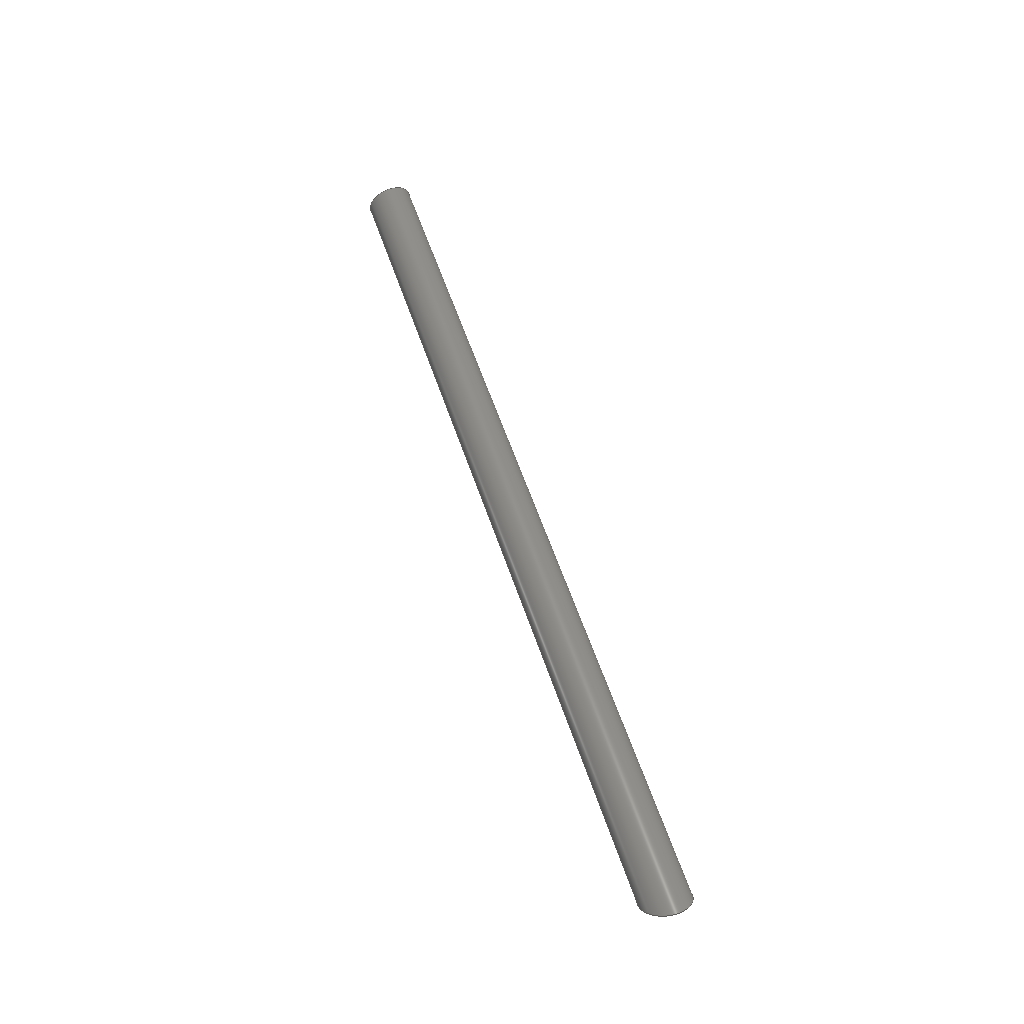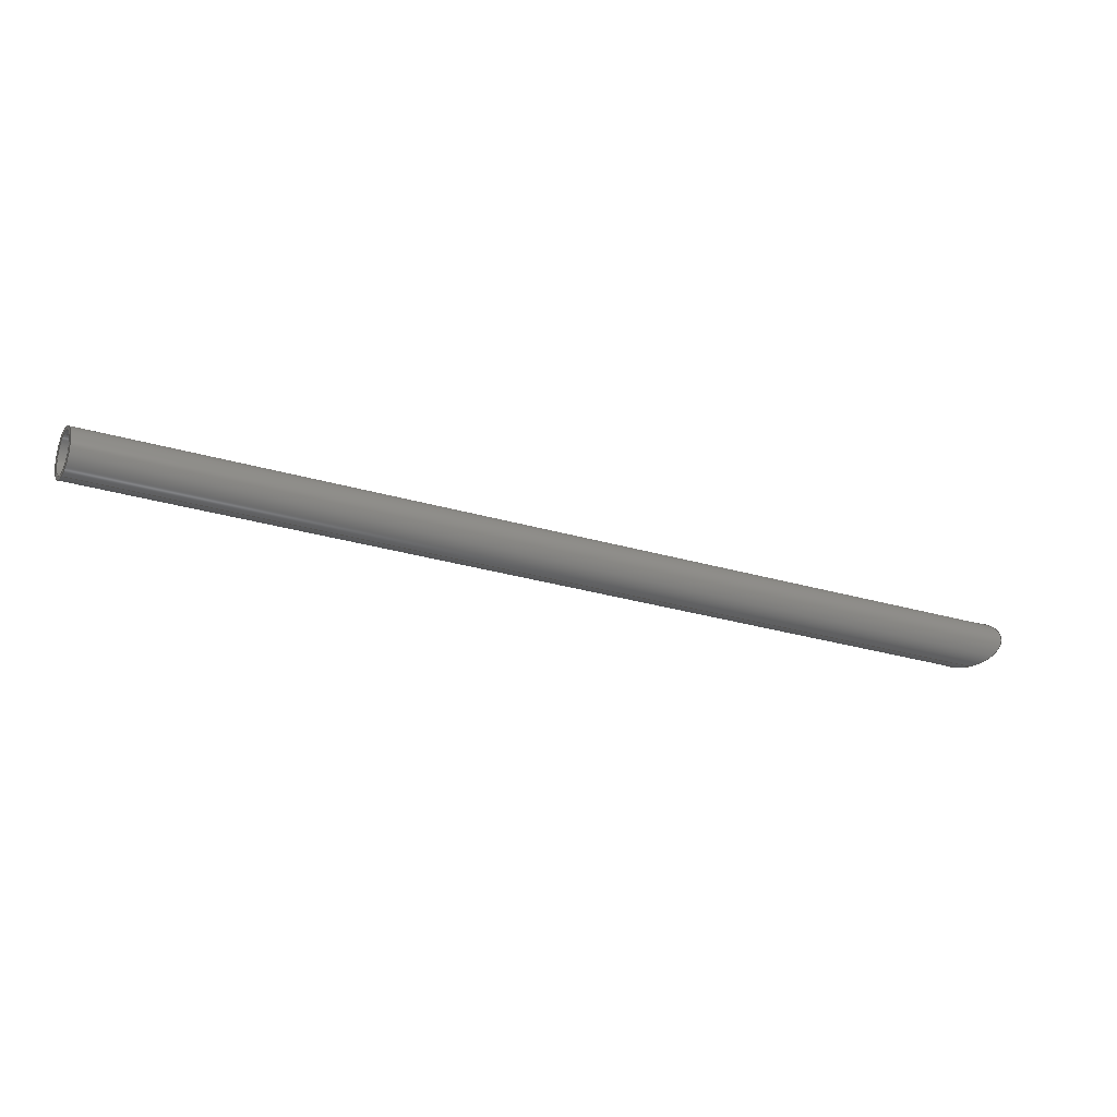
<metadata>
{"format":"step","ext":"stp","renderer":"f3d","projection":"perspective","resolution":1024,"background":"white","views":[{"elev":55.5,"azim":-108.0,"up":"+Y"},{"elev":-34.1,"azim":159.2,"up":"+Z"}]}
</metadata>
<code>
ISO-10303-21;
DATA;
#1=MECHANICAL_DESIGN_GEOMETRIC_PRESENTATION_REPRESENTATION(' ',(#7,#8,#9,#10,#11,#12,#13),#6);
#2=PRODUCT_DEFINITION_CONTEXT('',#14,'design');
#3=APPLICATION_PROTOCOL_DEFINITION('INTERNATIONAL STANDARD','automotive_design',1994,#14);
#4=PRODUCT_CATEGORY_RELATIONSHIP('NONE','NONE',#15,#16);
#5=SHAPE_DEFINITION_REPRESENTATION(#17,#18);
#6= (GEOMETRIC_REPRESENTATION_CONTEXT(3)GLOBAL_UNCERTAINTY_ASSIGNED_CONTEXT((#19))GLOBAL_UNIT_ASSIGNED_CONTEXT((#20,#21,#22))REPRESENTATION_CONTEXT('NONE','WORKSPACE'));
#7=STYLED_ITEM('',(#23),#24);
#8=STYLED_ITEM('',(#25),#26);
#9=STYLED_ITEM('',(#27),#28);
#10=STYLED_ITEM('',(#29),#30);
#11=STYLED_ITEM('',(#31),#32);
#12=STYLED_ITEM('',(#33),#34);
#13=STYLED_ITEM('',(#35),#36);
#14=APPLICATION_CONTEXT(' ');
#15=PRODUCT_CATEGORY('part','NONE');
#16=PRODUCT_RELATED_PRODUCT_CATEGORY('detail',' ',(#37));
#17=PRODUCT_DEFINITION_SHAPE('NONE','NONE',#38);
#18=ADVANCED_BREP_SHAPE_REPRESENTATION('Corps1',(#36,#39),#6);
#19=UNCERTAINTY_MEASURE_WITH_UNIT(LENGTH_MEASURE(1e-08),#20,'','');
#20= (CONVERSION_BASED_UNIT('METRE',#40)LENGTH_UNIT()NAMED_UNIT(#41));
#21= (NAMED_UNIT(#42)PLANE_ANGLE_UNIT()SI_UNIT($,.RADIAN.));
#22= (NAMED_UNIT(#42)SOLID_ANGLE_UNIT()SI_UNIT($,.STERADIAN.));
#23=PRESENTATION_STYLE_ASSIGNMENT((#43));
#24=ADVANCED_FACE('',(#44),#45,.T.);
#25=PRESENTATION_STYLE_ASSIGNMENT((#46));
#26=ADVANCED_FACE('',(#47),#48,.F.);
#27=PRESENTATION_STYLE_ASSIGNMENT((#49));
#28=ADVANCED_FACE('0:115',(#50),#51,.F.);
#29=PRESENTATION_STYLE_ASSIGNMENT((#52));
#30=ADVANCED_FACE('0:118',(#53),#54,.T.);
#31=PRESENTATION_STYLE_ASSIGNMENT((#55));
#32=ADVANCED_FACE('0:121',(#56,#57),#58,.T.);
#33=PRESENTATION_STYLE_ASSIGNMENT((#59));
#34=ADVANCED_FACE('0:124',(#60,#61),#62,.T.);
#35=PRESENTATION_STYLE_ASSIGNMENT((#63));
#36=MANIFOLD_SOLID_BREP('Corps1',#64);
#37=PRODUCT('Corps1','Corps1','PART-Corps1-DESC',(#65));
#38=PRODUCT_DEFINITION('NONE','NONE',#66,#2);
#39=AXIS2_PLACEMENT_3D('',#67,#68,#69);
#40=LENGTH_MEASURE_WITH_UNIT(LENGTH_MEASURE(1),#70);
#41=DIMENSIONAL_EXPONENTS(1,0,0,0,0,0,0);
#42=DIMENSIONAL_EXPONENTS(0,0,0,0,0,0,0);
#43=SURFACE_STYLE_USAGE(.BOTH.,#71);
#44=FACE_OUTER_BOUND('',#72,.T.);
#45=CYLINDRICAL_SURFACE('',#73,0.01);
#46=SURFACE_STYLE_USAGE(.BOTH.,#74);
#47=FACE_OUTER_BOUND('',#75,.T.);
#48=CYLINDRICAL_SURFACE('',#76,0.0085);
#49=SURFACE_STYLE_USAGE(.BOTH.,#77);
#50=FACE_OUTER_BOUND('',#78,.T.);
#51=CYLINDRICAL_SURFACE('',#79,0.0085);
#52=SURFACE_STYLE_USAGE(.BOTH.,#80);
#53=FACE_OUTER_BOUND('',#81,.T.);
#54=CYLINDRICAL_SURFACE('',#82,0.01);
#55=SURFACE_STYLE_USAGE(.BOTH.,#83);
#56=FACE_OUTER_BOUND('',#84,.T.);
#57=FACE_BOUND('',#85,.T.);
#58=PLANE('',#86);
#59=SURFACE_STYLE_USAGE(.BOTH.,#87);
#60=FACE_OUTER_BOUND('',#88,.T.);
#61=FACE_BOUND('',#89,.T.);
#62=PLANE('',#90);
#63=SURFACE_STYLE_USAGE(.BOTH.,#91);
#64=CLOSED_SHELL('',(#24,#26,#28,#30,#32,#34));
#65=PRODUCT_CONTEXT('',#14,'mechanical');
#66=PRODUCT_DEFINITION_FORMATION_WITH_SPECIFIED_SOURCE(' ','NONE',#37,.NOT_KNOWN.);
#67=CARTESIAN_POINT('',(0,0,0));
#68=DIRECTION('',(0,0,1));
#69=DIRECTION('',(1,0,0));
#70= (NAMED_UNIT(#41)LENGTH_UNIT()SI_UNIT($,.METRE.));
#71=SURFACE_SIDE_STYLE('',(#92));
#72=EDGE_LOOP('',(#93,#94,#95,#96,#97));
#73=AXIS2_PLACEMENT_3D('',#98,#99,#100);
#74=SURFACE_SIDE_STYLE('',(#101));
#75=EDGE_LOOP('',(#102,#103,#104,#105,#106));
#76=AXIS2_PLACEMENT_3D('',#107,#108,#109);
#77=SURFACE_SIDE_STYLE('',(#110));
#78=EDGE_LOOP('',(#111,#112,#113,#114,#115));
#79=AXIS2_PLACEMENT_3D('',#116,#117,#118);
#80=SURFACE_SIDE_STYLE('',(#119));
#81=EDGE_LOOP('',(#120,#121,#122,#123,#124));
#82=AXIS2_PLACEMENT_3D('',#125,#126,#127);
#83=SURFACE_SIDE_STYLE('',(#128));
#84=EDGE_LOOP('',(#129,#130));
#85=EDGE_LOOP('',(#131,#132));
#86=AXIS2_PLACEMENT_3D('',#133,#134,#135);
#87=SURFACE_SIDE_STYLE('',(#136));
#88=EDGE_LOOP('',(#137,#138,#139,#140));
#89=EDGE_LOOP('',(#141,#142,#143,#144));
#90=AXIS2_PLACEMENT_3D('',#145,#146,#147);
#91=SURFACE_SIDE_STYLE('',(#148));
#92=SURFACE_STYLE_FILL_AREA(#149);
#93=ORIENTED_EDGE('',*,*,#150,.F.);
#94=ORIENTED_EDGE('',*,*,#151,.T.);
#95=ORIENTED_EDGE('',*,*,#152,.F.);
#96=ORIENTED_EDGE('',*,*,#153,.F.);
#97=ORIENTED_EDGE('',*,*,#154,.F.);
#98=CARTESIAN_POINT('',(498.3,0.22,-0.01612));
#99=DIRECTION('',(1,6.525e-51,-2.071e-17));
#100=DIRECTION('',(2.071e-17,1.499e-18,1));
#101=SURFACE_STYLE_FILL_AREA(#155);
#102=ORIENTED_EDGE('',*,*,#156,.F.);
#103=ORIENTED_EDGE('',*,*,#157,.T.);
#104=ORIENTED_EDGE('',*,*,#158,.F.);
#105=ORIENTED_EDGE('',*,*,#159,.T.);
#106=ORIENTED_EDGE('',*,*,#160,.F.);
#107=CARTESIAN_POINT('',(498.3,0.22,-0.01612));
#108=DIRECTION('',(1,-4.516e-51,-2.071e-17));
#109=DIRECTION('',(2.071e-17,1.499e-18,1));
#110=SURFACE_STYLE_FILL_AREA(#161);
#111=ORIENTED_EDGE('',*,*,#156,.T.);
#112=ORIENTED_EDGE('',*,*,#162,.T.);
#113=ORIENTED_EDGE('',*,*,#163,.F.);
#114=ORIENTED_EDGE('',*,*,#158,.T.);
#115=ORIENTED_EDGE('',*,*,#164,.T.);
#116=CARTESIAN_POINT('',(498.3,0.22,-0.01612));
#117=DIRECTION('',(1,-4.516e-51,-2.071e-17));
#118=DIRECTION('',(2.071e-17,1.499e-18,1));
#119=SURFACE_STYLE_FILL_AREA(#165);
#120=ORIENTED_EDGE('',*,*,#150,.T.);
#121=ORIENTED_EDGE('',*,*,#166,.F.);
#122=ORIENTED_EDGE('',*,*,#153,.T.);
#123=ORIENTED_EDGE('',*,*,#167,.T.);
#124=ORIENTED_EDGE('',*,*,#168,.F.);
#125=CARTESIAN_POINT('',(498.3,0.22,-0.01612));
#126=DIRECTION('',(1,6.525e-51,-2.071e-17));
#127=DIRECTION('',(2.071e-17,1.499e-18,1));
#128=SURFACE_STYLE_FILL_AREA(#169);
#129=ORIENTED_EDGE('',*,*,#166,.T.);
#130=ORIENTED_EDGE('',*,*,#154,.T.);
#131=ORIENTED_EDGE('',*,*,#164,.F.);
#132=ORIENTED_EDGE('',*,*,#157,.F.);
#133=CARTESIAN_POINT('',(-2.026,0.22,-0.01612));
#134=DIRECTION('',(-0.7071,-0.7071,0));
#135=DIRECTION('',(-0.7071,0.7071,0));
#136=SURFACE_STYLE_FILL_AREA(#170);
#137=ORIENTED_EDGE('',*,*,#167,.F.);
#138=ORIENTED_EDGE('',*,*,#152,.T.);
#139=ORIENTED_EDGE('',*,*,#151,.F.);
#140=ORIENTED_EDGE('',*,*,#168,.T.);
#141=ORIENTED_EDGE('',*,*,#159,.F.);
#142=ORIENTED_EDGE('',*,*,#163,.T.);
#143=ORIENTED_EDGE('',*,*,#162,.F.);
#144=ORIENTED_EDGE('',*,*,#160,.T.);
#145=CARTESIAN_POINT('',(-1.656,0.22,-0.01612));
#146=DIRECTION('',(0.9884,0.1153,-0.0988));
#147=DIRECTION('',(1.34e-17,-0.6506,-0.7594));
#148=SURFACE_STYLE_FILL_AREA(#171);
#149=FILL_AREA_STYLE('',(#172));
#150=EDGE_CURVE('',#173,#174,#175,.T.);
#151=EDGE_CURVE('0:142',#173,#176,#177,.T.);
#152=EDGE_CURVE('0:145',#178,#176,#179,.T.);
#153=EDGE_CURVE('',#180,#178,#181,.T.);
#154=EDGE_CURVE('',#174,#180,#182,.T.);
#155=FILL_AREA_STYLE('',(#183));
#156=EDGE_CURVE('',#184,#185,#186,.T.);
#157=EDGE_CURVE('',#184,#187,#188,.T.);
#158=EDGE_CURVE('',#189,#187,#190,.T.);
#159=EDGE_CURVE('0:136',#189,#191,#192,.T.);
#160=EDGE_CURVE('0:127',#185,#191,#193,.T.);
#161=FILL_AREA_STYLE('',(#194));
#162=EDGE_CURVE('0:130',#185,#195,#196,.T.);
#163=EDGE_CURVE('0:133',#189,#195,#197,.T.);
#164=EDGE_CURVE('0:139',#187,#184,#198,.T.);
#165=FILL_AREA_STYLE('',(#199));
#166=EDGE_CURVE('0:154',#180,#174,#200,.T.);
#167=EDGE_CURVE('0:148',#178,#201,#202,.T.);
#168=EDGE_CURVE('0:151',#173,#201,#203,.T.);
#169=FILL_AREA_STYLE('',(#204));
#170=FILL_AREA_STYLE('',(#205));
#171=FILL_AREA_STYLE('',(#206));
#172=FILL_AREA_STYLE_COLOUR('',#207);
#173=VERTEX_POINT('',#208);
#174=VERTEX_POINT('',#209);
#175=LINE('',#210,#211);
#176=VERTEX_POINT('',#212);
#177=ELLIPSE('',#213,0.01012,0.01);
#178=VERTEX_POINT('',#214);
#179=ELLIPSE('',#215,0.01012,0.01);
#180=VERTEX_POINT('',#216);
#181=LINE('',#217,#218);
#182=B_SPLINE_CURVE_WITH_KNOTS('',5,(#219,#220,#221,#222,#223,#224,#225,#226,#227,#228,#229,#230,#231,#232,#233,#234,#235,#236,#237,#238,#239),.UNSPECIFIED.,.F.,.F.,(6,3,3,3,3,3,6),(-54.02,-38.58,-30.2,-25.07,-17.92,-11.26,-0),.UNSPECIFIED.);
#183=FILL_AREA_STYLE_COLOUR('',#240);
#184=VERTEX_POINT('',#241);
#185=VERTEX_POINT('',#242);
#186=LINE('',#243,#244);
#187=VERTEX_POINT('',#245);
#188=B_SPLINE_CURVE_WITH_KNOTS('',3,(#246,#247,#248,#249,#250,#251,#252,#253,#254,#255,#256,#257,#258,#259,#260,#261,#262,#263,#264,#265),.UNSPECIFIED.,.F.,.F.,(4,2,2,2,1,2,1,2,2,2,4),(45.85,51.75,57.66,63.56,66.51,69.47,72.42,75.37,81.27,87.18,93.08),.UNSPECIFIED.);
#189=VERTEX_POINT('',#266);
#190=LINE('',#267,#268);
#191=VERTEX_POINT('',#269);
#192=ELLIPSE('',#270,0.0086,0.0085);
#193=ELLIPSE('',#271,0.0086,0.0085);
#194=FILL_AREA_STYLE_COLOUR('',#272);
#195=VERTEX_POINT('',#273);
#196=ELLIPSE('',#274,0.0086,0.0085);
#197=ELLIPSE('',#275,0.0086,0.0085);
#198=B_SPLINE_CURVE_WITH_KNOTS('',3,(#276,#277,#278,#279,#280,#281,#282,#283,#284,#285,#286,#287,#288,#289,#290,#291,#292,#293,#294,#295),.UNSPECIFIED.,.F.,.F.,(4,2,2,2,2,2,2,2,2,4),(0,5.731,11.46,17.19,21.49,25.79,28.65,34.39,40.12,45.85),.UNSPECIFIED.);
#199=FILL_AREA_STYLE_COLOUR('',#296);
#200=B_SPLINE_CURVE_WITH_KNOTS('',5,(#297,#298,#299,#300,#301,#302,#303,#304,#305,#306,#307,#308,#309,#310,#311,#312,#313,#314,#315,#316,#317,#318,#319,#320,#321,#322,#323,#324,#325,#326,#327,#328,#329),.UNSPECIFIED.,.F.,.F.,(6,3,3,3,3,3,3,3,3,3,6),(-106.5,-98.34,-92.83,-86.79,-83.12,-78.26,-75,-71.41,-64.9,-59.63,-54.02),.UNSPECIFIED.);
#201=VERTEX_POINT('',#330);
#202=ELLIPSE('',#331,0.01012,0.01);
#203=ELLIPSE('',#332,0.01012,0.01);
#204=FILL_AREA_STYLE_COLOUR('',#333);
#205=FILL_AREA_STYLE_COLOUR('',#334);
#206=FILL_AREA_STYLE_COLOUR('',#335);
#207=COLOUR_RGB('',0.6863,0.5608,0.6863);
#208=CARTESIAN_POINT('',(-1.655,0.22,-0.006125));
#209=CARTESIAN_POINT('',(-2.026,0.22,-0.006125));
#210=CARTESIAN_POINT('',(-1.845,0.22,-0.006125));
#211=VECTOR('',#336,1);
#212=CARTESIAN_POINT('',(-1.656,0.2265,-0.00853));
#213=AXIS2_PLACEMENT_3D('',#337,#338,#339);
#214=CARTESIAN_POINT('',(-1.657,0.22,-0.02612));
#215=AXIS2_PLACEMENT_3D('',#340,#341,#342);
#216=CARTESIAN_POINT('',(-2.026,0.22,-0.02612));
#217=CARTESIAN_POINT('',(-1.845,0.22,-0.02612));
#218=VECTOR('',#343,1);
#219=CARTESIAN_POINT('',(-2.026,0.22,-0.006125));
#220=CARTESIAN_POINT('',(-2.028,0.2216,-0.006125));
#221=CARTESIAN_POINT('',(-2.029,0.2231,-0.006423));
#222=CARTESIAN_POINT('',(-2.031,0.2246,-0.007016));
#223=CARTESIAN_POINT('',(-2.033,0.2268,-0.008451));
#224=CARTESIAN_POINT('',(-2.035,0.2286,-0.01079));
#225=CARTESIAN_POINT('',(-2.035,0.2291,-0.01172));
#226=CARTESIAN_POINT('',(-2.036,0.2298,-0.01343));
#227=CARTESIAN_POINT('',(-2.036,0.23,-0.01532));
#228=CARTESIAN_POINT('',(-2.036,0.23,-0.01605));
#229=CARTESIAN_POINT('',(-2.036,0.23,-0.01779));
#230=CARTESIAN_POINT('',(-2.036,0.2295,-0.01944));
#231=CARTESIAN_POINT('',(-2.035,0.2292,-0.02033));
#232=CARTESIAN_POINT('',(-2.034,0.2283,-0.02188));
#233=CARTESIAN_POINT('',(-2.033,0.2272,-0.02312));
#234=CARTESIAN_POINT('',(-2.033,0.2267,-0.02364));
#235=CARTESIAN_POINT('',(-2.031,0.2251,-0.02488));
#236=CARTESIAN_POINT('',(-2.029,0.2234,-0.02565));
#237=CARTESIAN_POINT('',(-2.028,0.2223,-0.02597));
#238=CARTESIAN_POINT('',(-2.027,0.2211,-0.02612));
#239=CARTESIAN_POINT('',(-2.026,0.22,-0.02612));
#240=COLOUR_RGB('',0.6863,0.5608,0.6863);
#241=CARTESIAN_POINT('',(-2.026,0.22,-0.007625));
#242=CARTESIAN_POINT('',(-1.655,0.22,-0.007625));
#243=CARTESIAN_POINT('',(-1.845,0.22,-0.007625));
#244=VECTOR('',#344,1);
#245=CARTESIAN_POINT('',(-2.026,0.22,-0.02462));
#246=CARTESIAN_POINT('',(-2.026,0.22,-0.007625));
#247=CARTESIAN_POINT('',(-2.027,0.221,-0.007625));
#248=CARTESIAN_POINT('',(-2.028,0.2219,-0.007785));
#249=CARTESIAN_POINT('',(-2.03,0.2238,-0.008443));
#250=CARTESIAN_POINT('',(-2.031,0.2247,-0.008941));
#251=CARTESIAN_POINT('',(-2.032,0.2263,-0.01033));
#252=CARTESIAN_POINT('',(-2.033,0.2271,-0.01123));
#253=CARTESIAN_POINT('',(-2.034,0.2279,-0.01289));
#254=CARTESIAN_POINT('',(-2.034,0.2283,-0.0141));
#255=CARTESIAN_POINT('',(-2.035,0.2285,-0.01545));
#256=CARTESIAN_POINT('',(-2.034,0.2285,-0.0168));
#257=CARTESIAN_POINT('',(-2.034,0.2283,-0.01815));
#258=CARTESIAN_POINT('',(-2.034,0.2279,-0.01936));
#259=CARTESIAN_POINT('',(-2.033,0.2271,-0.02102));
#260=CARTESIAN_POINT('',(-2.032,0.2263,-0.02192));
#261=CARTESIAN_POINT('',(-2.031,0.2247,-0.02331));
#262=CARTESIAN_POINT('',(-2.03,0.2238,-0.02381));
#263=CARTESIAN_POINT('',(-2.028,0.2219,-0.02446));
#264=CARTESIAN_POINT('',(-2.027,0.221,-0.02462));
#265=CARTESIAN_POINT('',(-2.026,0.22,-0.02462));
#266=CARTESIAN_POINT('',(-1.657,0.22,-0.02462));
#267=CARTESIAN_POINT('',(-1.845,0.22,-0.02462));
#268=VECTOR('',#345,1);
#269=CARTESIAN_POINT('',(-1.656,0.2255,-0.00967));
#270=AXIS2_PLACEMENT_3D('',#346,#347,#348);
#271=AXIS2_PLACEMENT_3D('',#349,#350,#351);
#272=COLOUR_RGB('',0.6863,0.5608,0.6863);
#273=CARTESIAN_POINT('',(-1.656,0.2145,-0.02258));
#274=AXIS2_PLACEMENT_3D('',#352,#353,#354);
#275=AXIS2_PLACEMENT_3D('',#355,#356,#357);
#276=CARTESIAN_POINT('',(-2.026,0.22,-0.02462));
#277=CARTESIAN_POINT('',(-2.025,0.2191,-0.02462));
#278=CARTESIAN_POINT('',(-2.024,0.2181,-0.02447));
#279=CARTESIAN_POINT('',(-2.022,0.2163,-0.02384));
#280=CARTESIAN_POINT('',(-2.021,0.2154,-0.02335));
#281=CARTESIAN_POINT('',(-2.02,0.2138,-0.02199));
#282=CARTESIAN_POINT('',(-2.019,0.213,-0.0211));
#283=CARTESIAN_POINT('',(-2.018,0.212,-0.01915));
#284=CARTESIAN_POINT('',(-2.018,0.2117,-0.01818));
#285=CARTESIAN_POINT('',(-2.017,0.2114,-0.01614));
#286=CARTESIAN_POINT('',(-2.018,0.2115,-0.01507));
#287=CARTESIAN_POINT('',(-2.018,0.2119,-0.01343));
#288=CARTESIAN_POINT('',(-2.018,0.2121,-0.01282));
#289=CARTESIAN_POINT('',(-2.019,0.213,-0.01115));
#290=CARTESIAN_POINT('',(-2.02,0.2138,-0.01026));
#291=CARTESIAN_POINT('',(-2.021,0.2154,-0.008895));
#292=CARTESIAN_POINT('',(-2.022,0.2163,-0.008411));
#293=CARTESIAN_POINT('',(-2.024,0.2181,-0.007776));
#294=CARTESIAN_POINT('',(-2.025,0.2191,-0.007625));
#295=CARTESIAN_POINT('',(-2.026,0.22,-0.007625));
#296=COLOUR_RGB('',0.6863,0.5608,0.6863);
#297=CARTESIAN_POINT('',(-2.026,0.22,-0.02612));
#298=CARTESIAN_POINT('',(-2.025,0.2192,-0.02612));
#299=CARTESIAN_POINT('',(-2.024,0.2184,-0.02604));
#300=CARTESIAN_POINT('',(-2.024,0.2176,-0.02588));
#301=CARTESIAN_POINT('',(-2.022,0.2162,-0.02545));
#302=CARTESIAN_POINT('',(-2.021,0.2149,-0.02476));
#303=CARTESIAN_POINT('',(-2.02,0.2144,-0.02443));
#304=CARTESIAN_POINT('',(-2.019,0.2133,-0.02365));
#305=CARTESIAN_POINT('',(-2.018,0.2124,-0.02264));
#306=CARTESIAN_POINT('',(-2.018,0.2119,-0.02205));
#307=CARTESIAN_POINT('',(-2.017,0.2112,-0.02099));
#308=CARTESIAN_POINT('',(-2.017,0.2107,-0.01976));
#309=CARTESIAN_POINT('',(-2.016,0.2105,-0.01927));
#310=CARTESIAN_POINT('',(-2.016,0.2102,-0.01809));
#311=CARTESIAN_POINT('',(-2.016,0.21,-0.01683));
#312=CARTESIAN_POINT('',(-2.016,0.21,-0.0161));
#313=CARTESIAN_POINT('',(-2.016,0.21,-0.01488));
#314=CARTESIAN_POINT('',(-2.016,0.2103,-0.01372));
#315=CARTESIAN_POINT('',(-2.016,0.2104,-0.01326));
#316=CARTESIAN_POINT('',(-2.017,0.2107,-0.01234));
#317=CARTESIAN_POINT('',(-2.017,0.2111,-0.0115));
#318=CARTESIAN_POINT('',(-2.017,0.2114,-0.01108));
#319=CARTESIAN_POINT('',(-2.018,0.2121,-0.009969));
#320=CARTESIAN_POINT('',(-2.019,0.2129,-0.009044));
#321=CARTESIAN_POINT('',(-2.019,0.2134,-0.008522));
#322=CARTESIAN_POINT('',(-2.021,0.2145,-0.007704));
#323=CARTESIAN_POINT('',(-2.022,0.2156,-0.0071));
#324=CARTESIAN_POINT('',(-2.022,0.2162,-0.00687));
#325=CARTESIAN_POINT('',(-2.023,0.2172,-0.006477));
#326=CARTESIAN_POINT('',(-2.024,0.2183,-0.006243));
#327=CARTESIAN_POINT('',(-2.025,0.2189,-0.006164));
#328=CARTESIAN_POINT('',(-2.025,0.2194,-0.006125));
#329=CARTESIAN_POINT('',(-2.026,0.22,-0.006125));
#330=CARTESIAN_POINT('',(-1.656,0.2135,-0.02372));
#331=AXIS2_PLACEMENT_3D('',#358,#359,#360);
#332=AXIS2_PLACEMENT_3D('',#361,#362,#363);
#333=COLOUR_RGB('',0.6863,0.5608,0.6863);
#334=COLOUR_RGB('',0.6863,0.5608,0.6863);
#335=COLOUR_RGB('',0.6863,0.5608,0.6863);
#336=DIRECTION('',(-1,-6.842e-51,2.071e-17));
#337=CARTESIAN_POINT('',(-1.656,0.22,-0.01612));
#338=DIRECTION('',(-0.9884,-0.1153,0.0988));
#339=DIRECTION('',(0.1519,-0.7506,0.643));
#340=CARTESIAN_POINT('',(-1.656,0.22,-0.01612));
#341=DIRECTION('',(0.9884,0.1153,-0.0988));
#342=DIRECTION('',(0.1519,-0.7506,0.643));
#343=DIRECTION('',(1,6.842e-51,-2.071e-17));
#344=DIRECTION('',(1,-4.735e-51,-2.071e-17));
#345=DIRECTION('',(-1,4.735e-51,2.071e-17));
#346=CARTESIAN_POINT('',(-1.656,0.22,-0.01612));
#347=DIRECTION('',(0.9884,0.1153,-0.0988));
#348=DIRECTION('',(0.1519,-0.7506,0.643));
#349=CARTESIAN_POINT('',(-1.656,0.22,-0.01612));
#350=DIRECTION('',(-0.9884,-0.1153,0.0988));
#351=DIRECTION('',(0.1519,-0.7506,0.643));
#352=CARTESIAN_POINT('',(-1.656,0.22,-0.01612));
#353=DIRECTION('',(0.9884,0.1153,-0.0988));
#354=DIRECTION('',(0.1519,-0.7506,0.643));
#355=CARTESIAN_POINT('',(-1.656,0.22,-0.01612));
#356=DIRECTION('',(-0.9884,-0.1153,0.0988));
#357=DIRECTION('',(0.1519,-0.7506,0.643));
#358=CARTESIAN_POINT('',(-1.656,0.22,-0.01612));
#359=DIRECTION('',(-0.9884,-0.1153,0.0988));
#360=DIRECTION('',(0.1519,-0.7506,0.643));
#361=CARTESIAN_POINT('',(-1.656,0.22,-0.01612));
#362=DIRECTION('',(0.9884,0.1153,-0.0988));
#363=DIRECTION('',(0.1519,-0.7506,0.643));
#364=PRESENTATION_LAYER_ASSIGNMENT('Calque0','',(#36));
ENDSEC;
END-ISO-10303-21;

</code>
